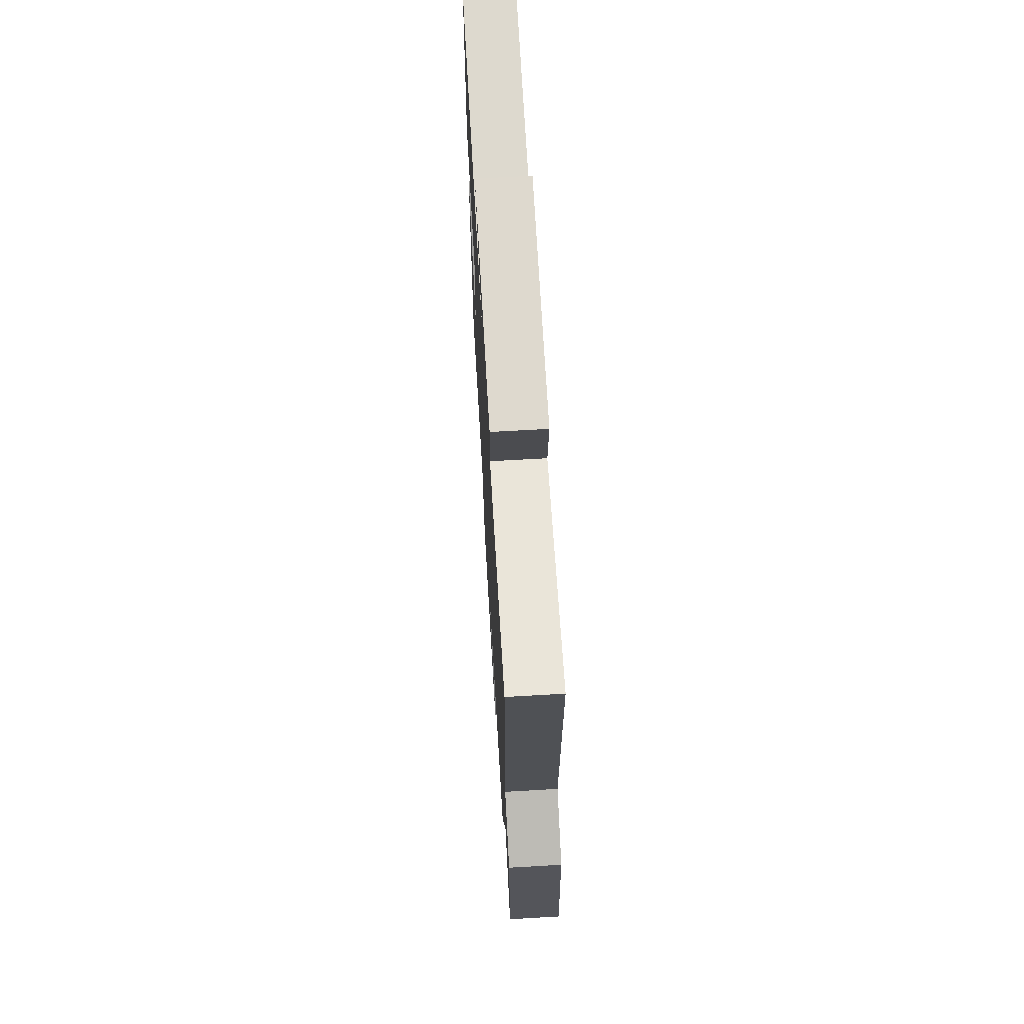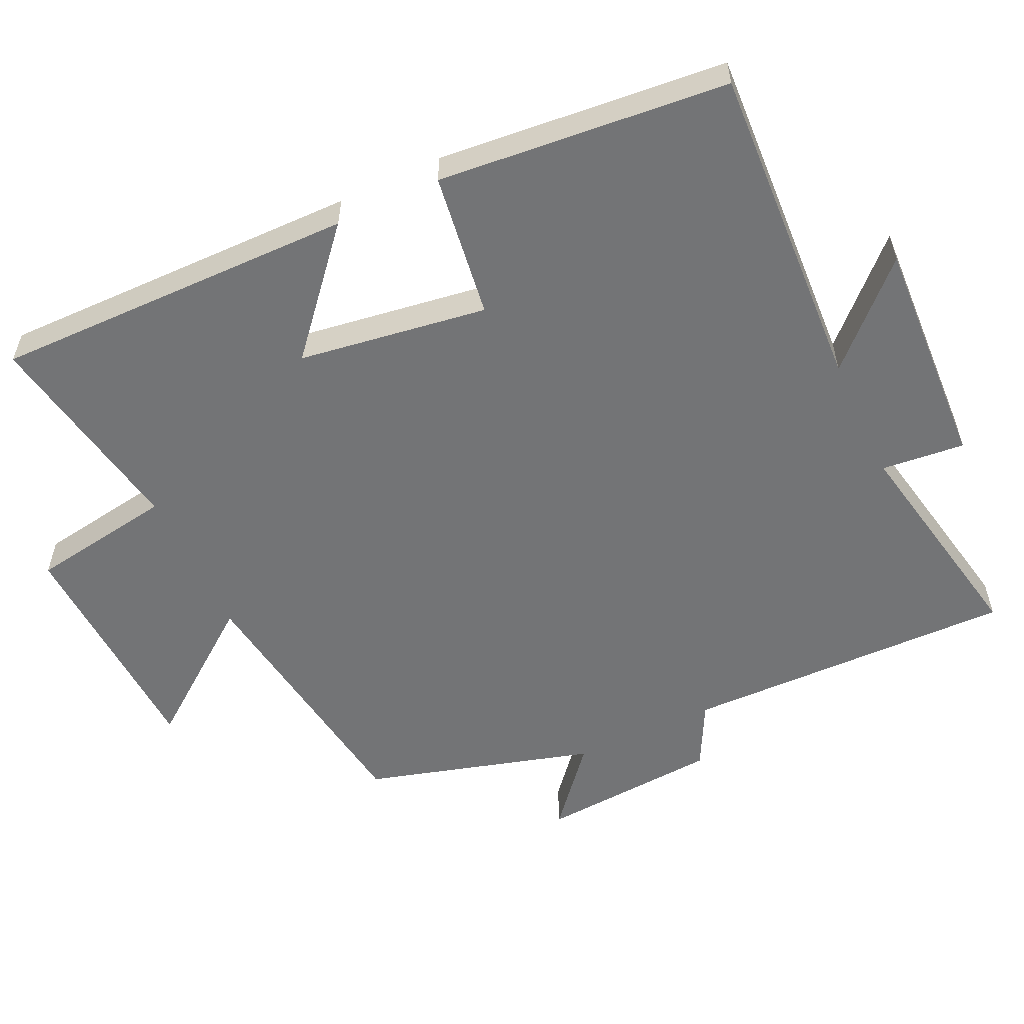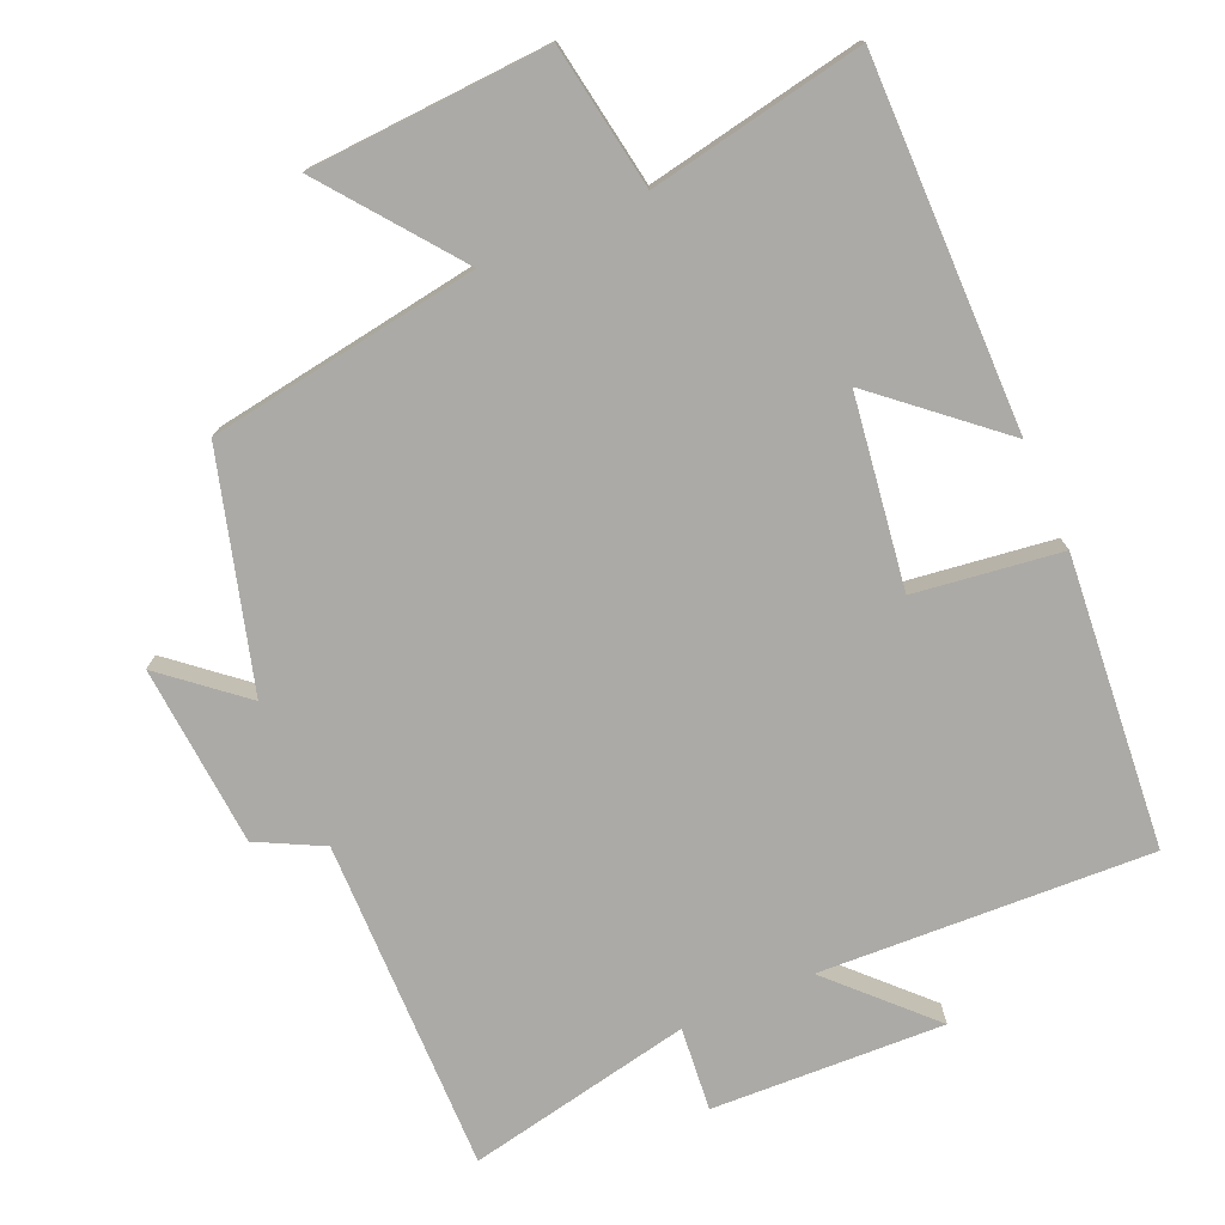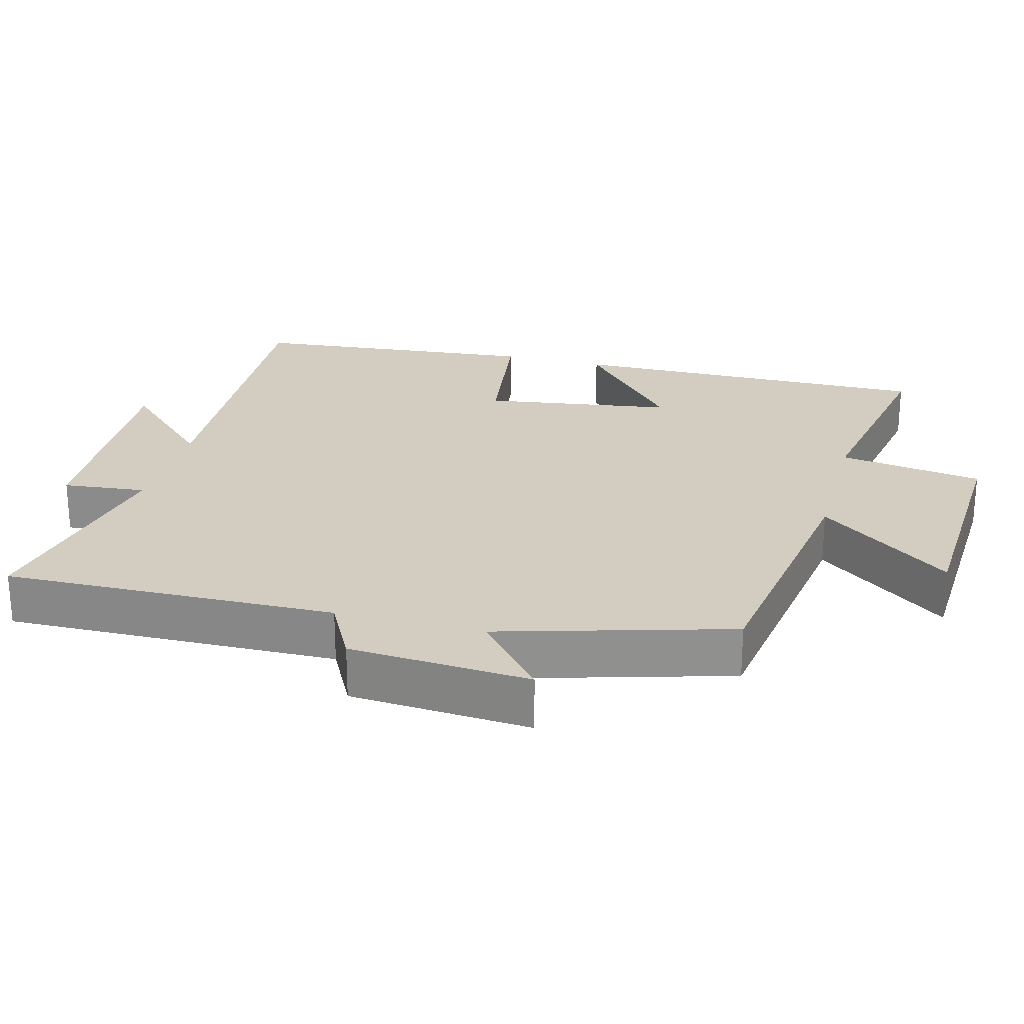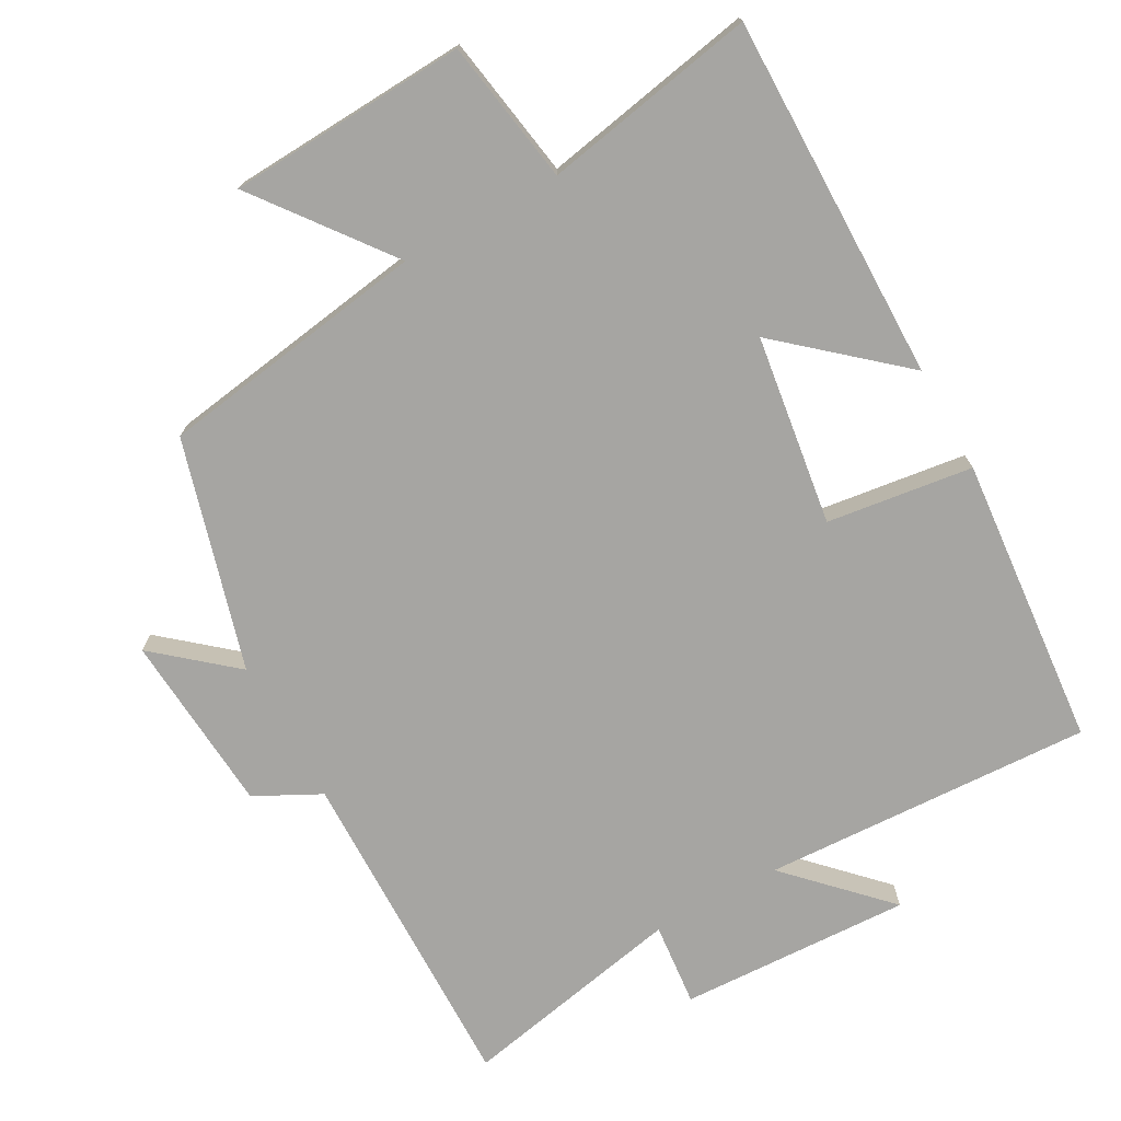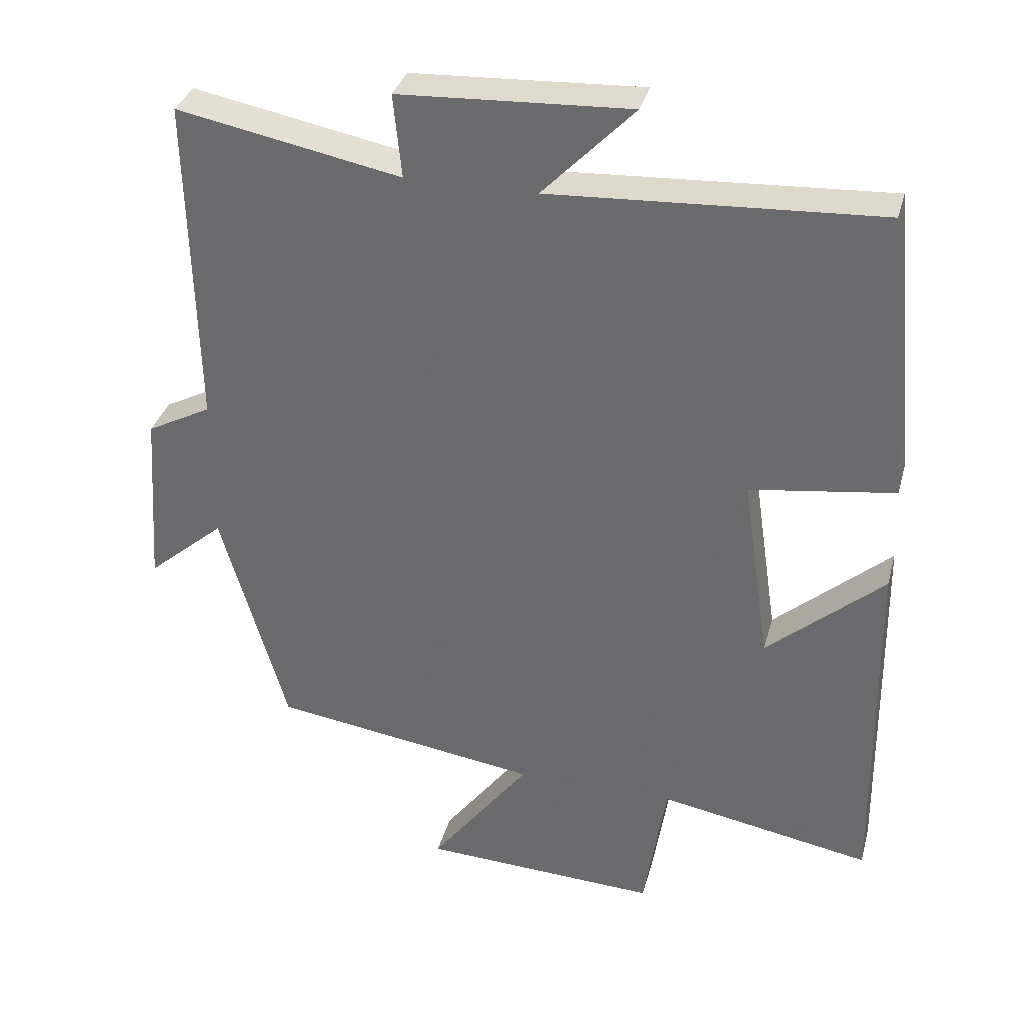
<metadata>
{"format":"obj","ext":"obj","renderer":"f3d","projection":"perspective","resolution":1024,"background":"white","views":[{"elev":68.7,"azim":86.7,"up":"+Z"},{"elev":-56.2,"azim":-64.8,"up":"+Y"},{"elev":-75.9,"azim":-156.0,"up":"+Y"},{"elev":24.5,"azim":104.9,"up":"+Y"},{"elev":-73.8,"azim":-150.7,"up":"+Y"},{"elev":34.2,"azim":-165.3,"up":"+Z"}]}
</metadata>
<code>
v -0.507 0.07 -0.555
v -0.5 0.07 -0.038
v -0.334 0.07 -0.183
v -0.294 0.07 0.085
v -0.5 0.07 0.114
v -0.461 0.07 0.525
v 0.006 0.07 0.5
v -0.124 0.07 0.634
v 0.204 0.07 0.618
v 0.192 0.07 0.5
v 0.51 0.07 0.562
v 0.5 0.07 0.091
v 0.592 0.07 0.043
v 0.61 0.07 -0.213
v 0.5 0.07 -0.119
v 0.406 0.07 -0.444
v 0.024 0.07 -0.5
v 0.166 0.07 -0.688
v -0.172 0.07 -0.704
v -0.204 0.07 -0.5
v -0.507 0 -0.555
v -0.5 0 -0.038
v -0.334 0 -0.183
v -0.294 0 0.085
v -0.5 0 0.114
v -0.461 0 0.525
v 0.006 0 0.5
v -0.124 0 0.634
v 0.204 0 0.618
v 0.192 0 0.5
v 0.51 0 0.562
v 0.5 0 0.091
v 0.592 0 0.043
v 0.61 0 -0.213
v 0.5 0 -0.119
v 0.406 0 -0.444
v 0.024 0 -0.5
v 0.166 0 -0.688
v -0.172 0 -0.704
v -0.204 0 -0.5
f 17 18 19 20
f 15 16 17 20
f 15 20 1
f 12 13 14 15
f 12 15 1
f 10 11 12 1
f 7 8 9 10
f 7 10 1
f 4 5 6 7
f 3 4 7
f 3 7 1
f 1 2 3
f 40 39 38 37
f 40 37 36 35
f 21 40 35
f 35 34 33 32
f 21 35 32
f 21 32 31 30
f 30 29 28 27
f 21 30 27
f 27 26 25 24
f 27 24 23
f 21 27 23
f 23 22 21
f 1 21 22 2
f 2 22 23 3
f 3 23 24 4
f 4 24 25 5
f 5 25 26 6
f 6 26 27 7
f 7 27 28 8
f 8 28 29 9
f 9 29 30 10
f 10 30 31 11
f 11 31 32 12
f 12 32 33 13
f 13 33 34 14
f 14 34 35 15
f 15 35 36 16
f 16 36 37 17
f 17 37 38 18
f 18 38 39 19
f 19 39 40 20
f 20 40 21 1

</code>
